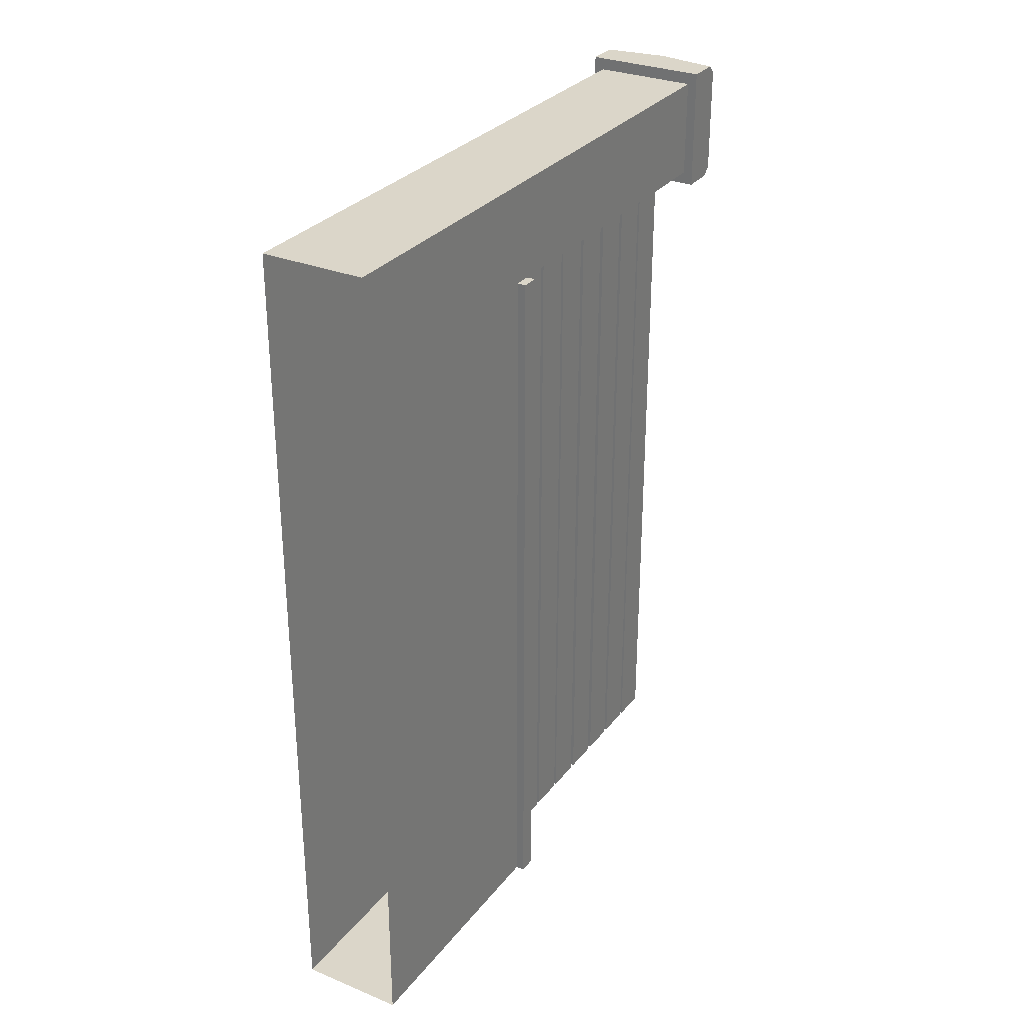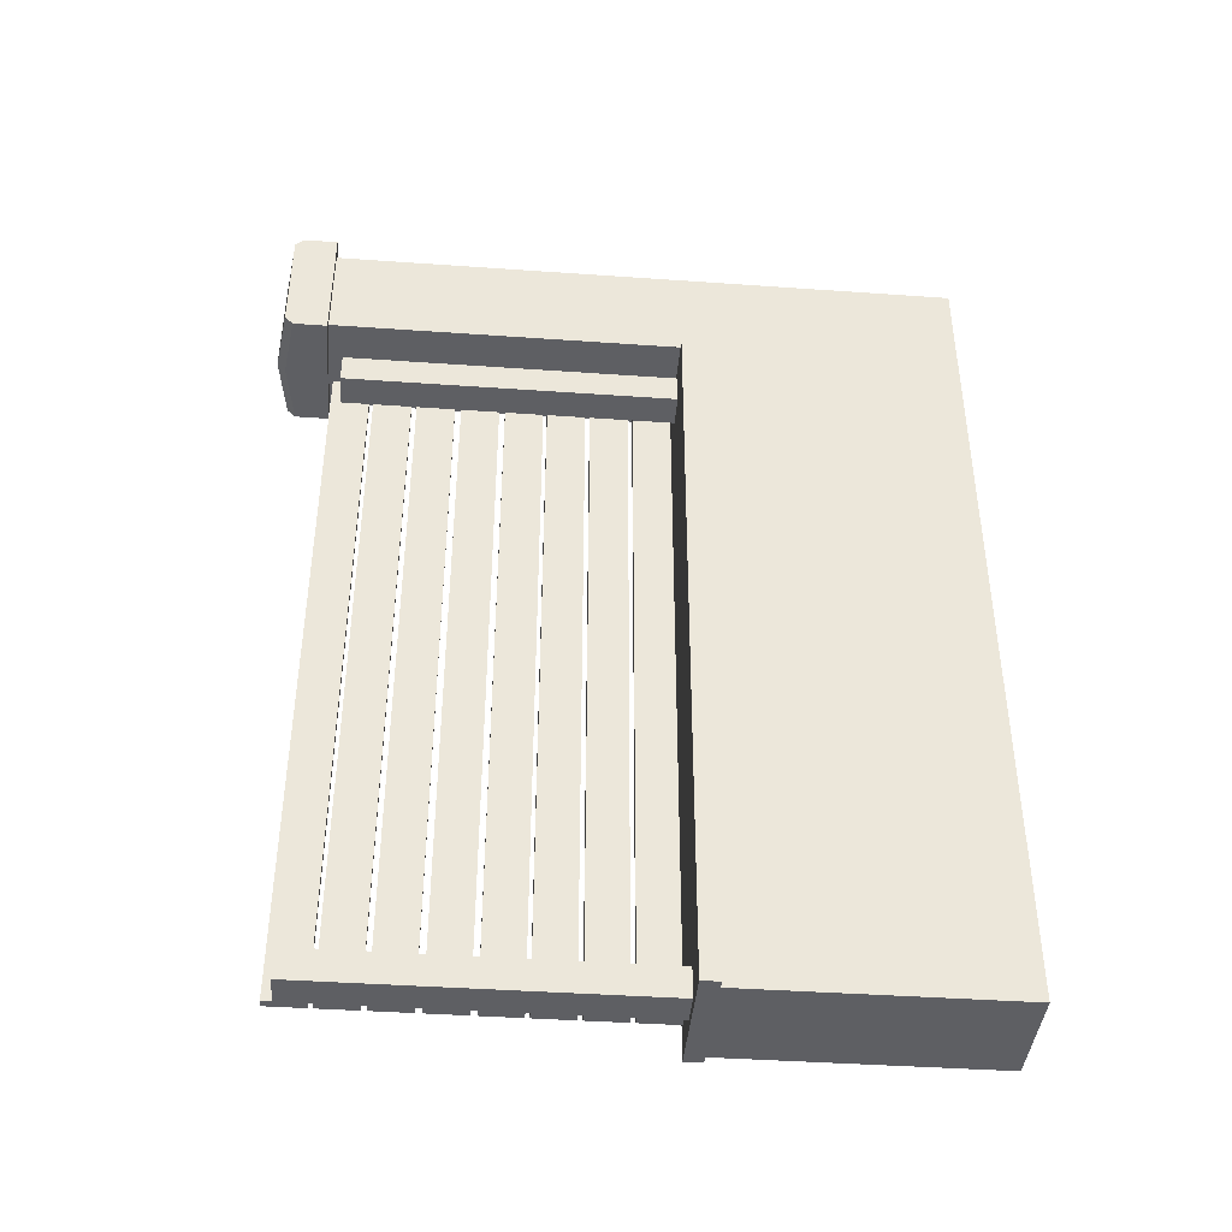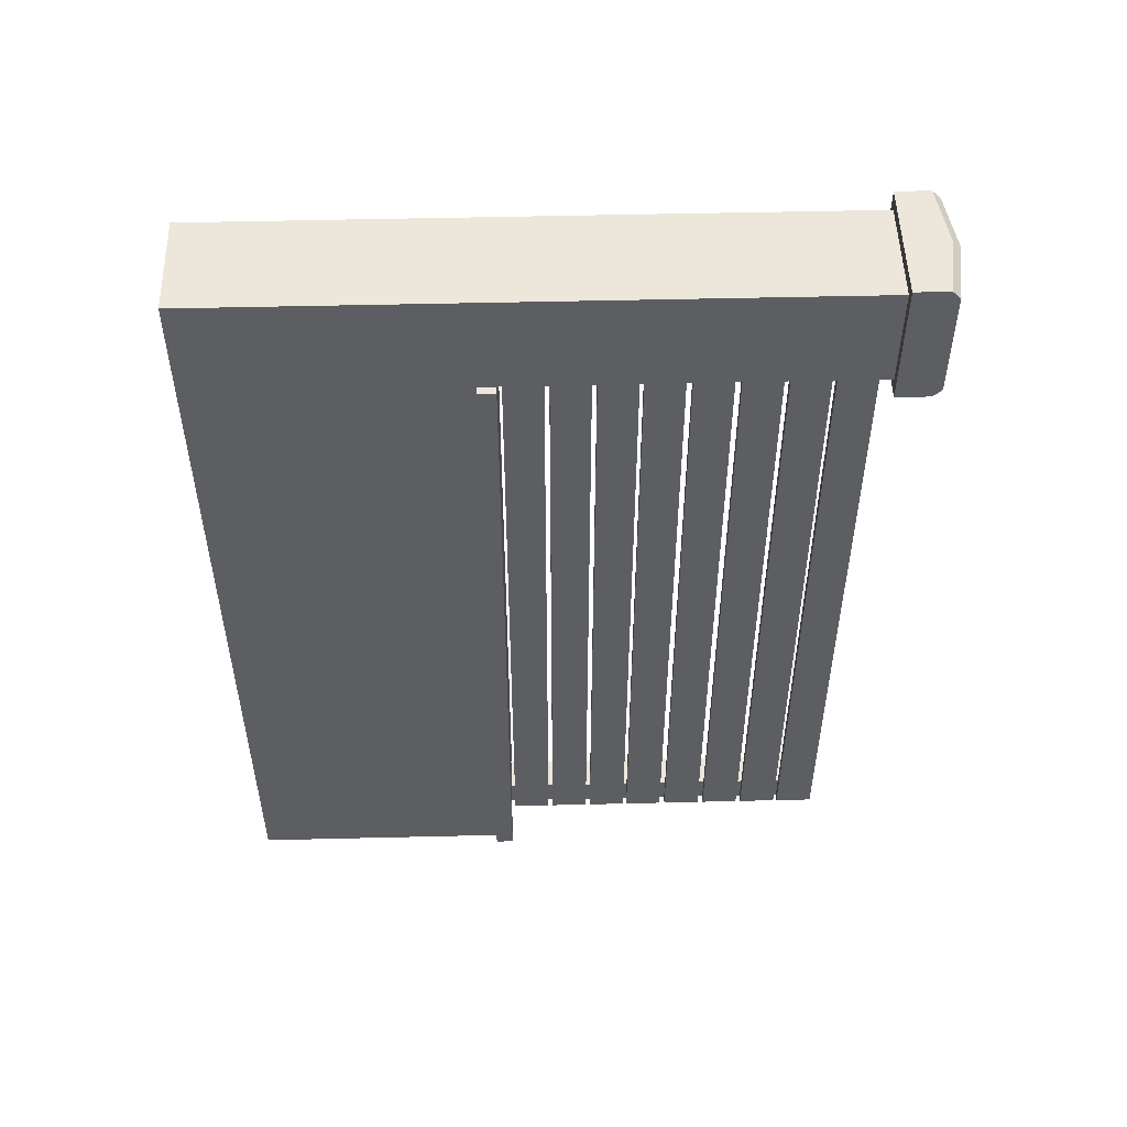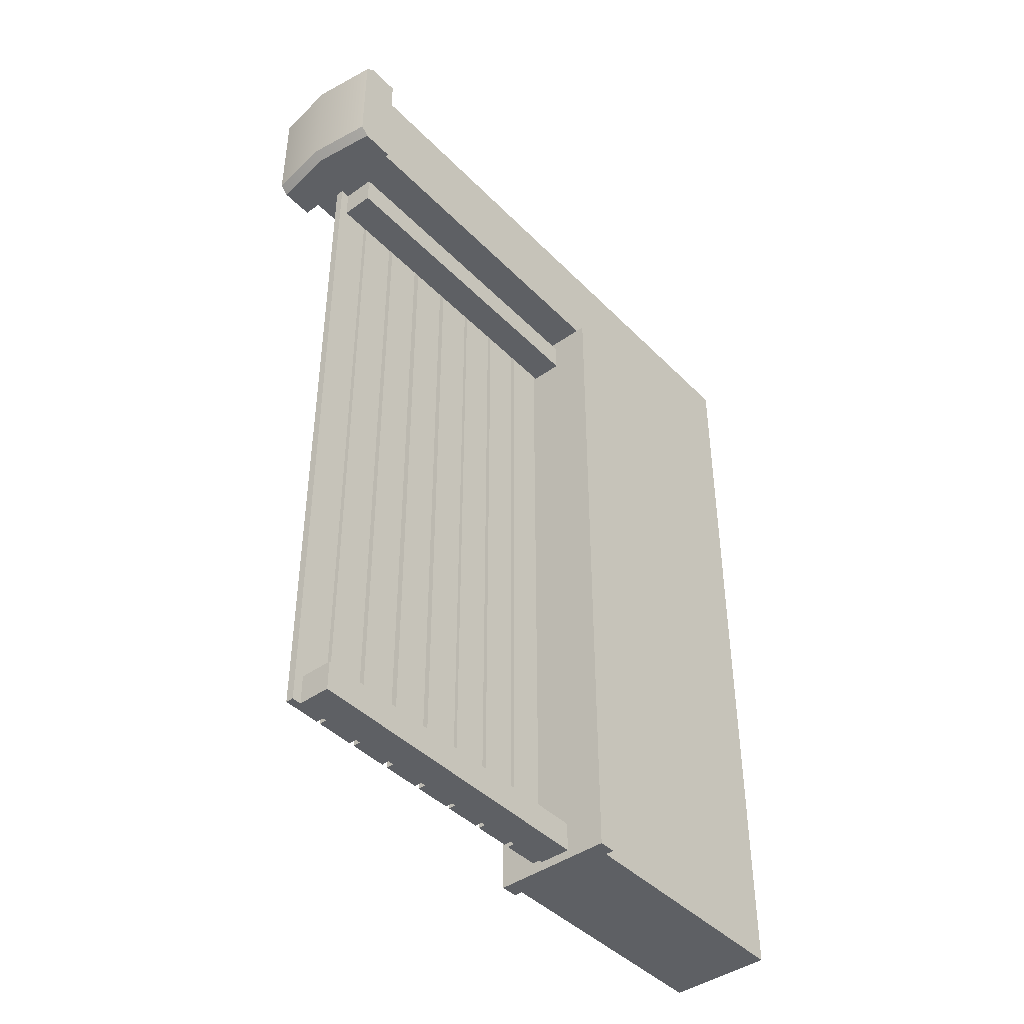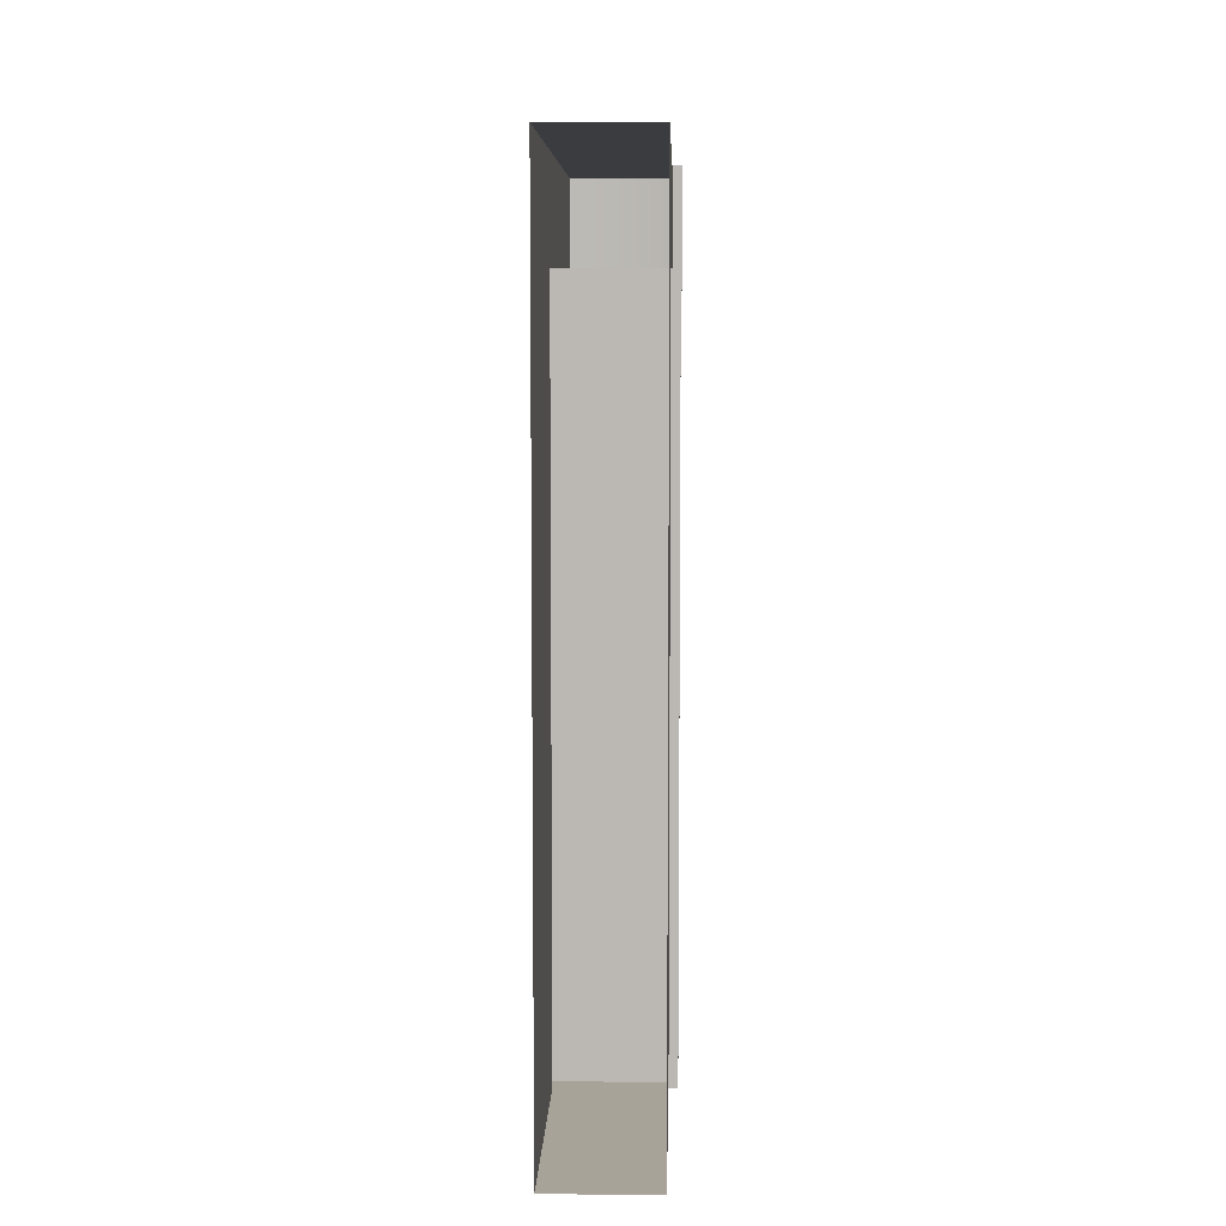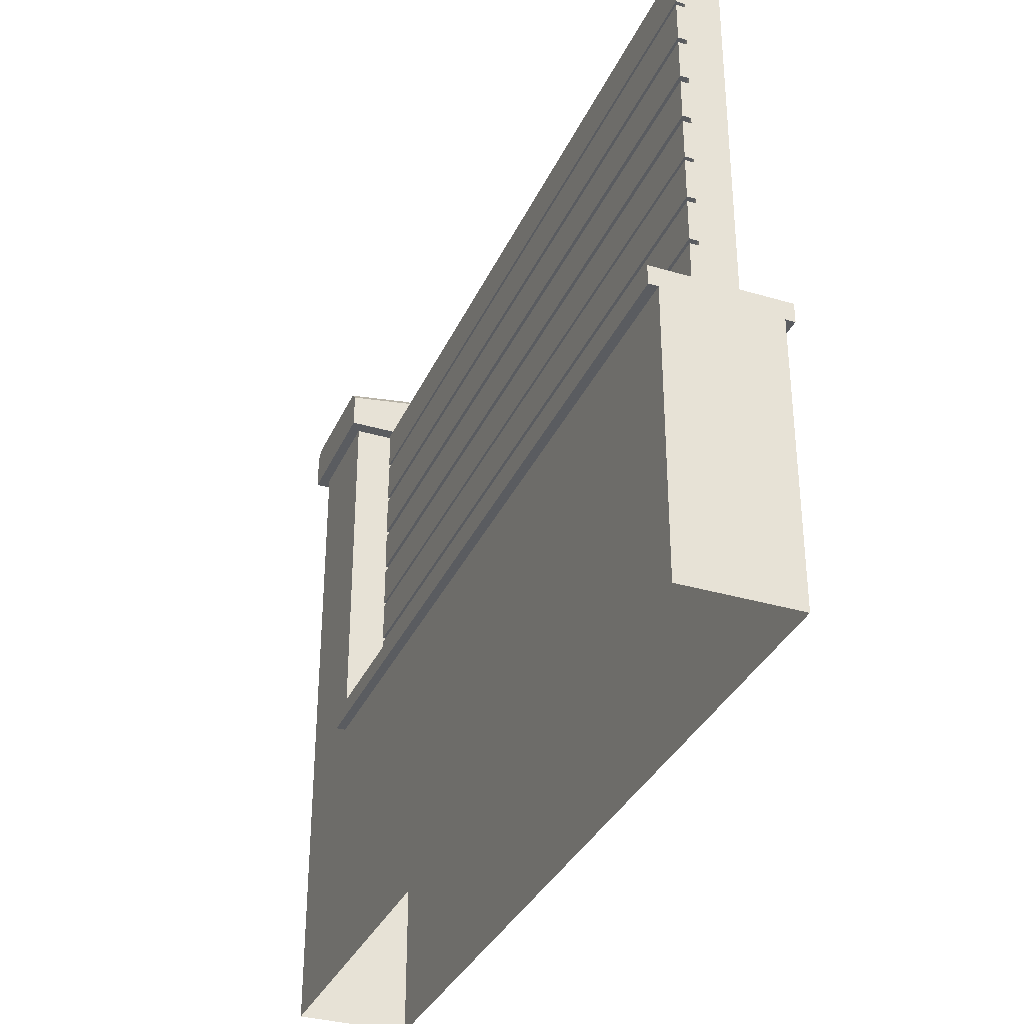
<metadata>
{"format":"obj","ext":"obj","renderer":"f3d","projection":"perspective","resolution":1024,"background":"white","views":[{"elev":30.0,"azim":30.8,"up":"+Z"},{"elev":-41.3,"azim":-94.9,"up":"+Z"},{"elev":51.1,"azim":88.5,"up":"+Z"},{"elev":-43.0,"azim":-139.8,"up":"+Z"},{"elev":6.9,"azim":1.7,"up":"+Z"},{"elev":-34.0,"azim":158.2,"up":"+Y"}]}
</metadata>
<code>
v 0.1888 -0.5449 0.1888
v 0.1888 -0.5449 -2.811
v 0.1888 0.3866 -2.811
v -0.1888 -0.5449 0.1888
v -0.1888 0.3866 -2.811
v -0.1888 -0.5449 -2.811
v 0.1888 0.3866 -0.1734
v -0.1888 0.3866 -0.1734
v 0.1888 1.691 0.1888
v 0.1888 1.691 -0.1734
v -0.1888 1.691 -0.1734
v -0.1888 1.691 0.1888
v 0.224 1.691 0.2332
v 0.224 1.691 -0.2178
v -0.224 1.691 -0.2178
v -0.224 1.691 0.2332
v 0.1888 0.4504 -0.1734
v -0.1888 0.4504 -0.1734
v 0.1888 0.4504 -2.811
v -0.1888 0.4504 -2.811
v 0.2198 0.3866 -0.1734
v 0.2198 0.3866 -2.811
v 0.2198 0.4504 -2.811
v 0.2198 0.4504 -0.1734
v -0.2198 0.3866 -0.1734
v -0.2198 0.3866 -2.811
v -0.2198 0.4504 -0.1734
v -0.2198 0.4504 -2.811
v 0.224 1.84 -0.1882
v 0.224 1.81 -0.2178
v 0 1.872 -0.1882
v 0 1.842 -0.2178
v 0.224 1.81 0.2332
v 0.224 1.84 0.2036
v -0 1.872 0.2036
v -0 1.842 0.2332
v -0.224 1.84 0.2036
v -0.224 1.81 0.2332
v -0.224 1.81 -0.2178
v -0.224 1.84 -0.1882
f 2 6 5 3
f 7 1 2 3
f 18 17 19 20
f 4 8 5 6
f 1 7 17 10 9
f 8 4 12 11 18
f 9 10 14 13
f 10 11 15 14
f 11 12 16 15
f 12 9 13 16
f 33 30 29 34
f 15 16 38 39
f 21 22 23 24
f 3 5 20 19
f 26 25 27 28
f 7 3 22 21
f 3 19 23 22
f 19 17 24 23
f 17 7 21 24
f 5 8 25 26
f 8 18 27 25
f 18 20 28 27
f 20 5 26 28
f 10 17 18 11
f 1 9 12 4
f 29 30 32 31
f 31 32 39 40
f 33 34 35 36
f 36 35 37 38
f 35 31 40 37
f 32 15 39
f 36 13 33
f 35 34 29 31
f 16 36 38
f 16 13 36
f 14 32 30
f 14 15 32
f 13 14 30 33
f 39 38 37 40
v 0.07232 1.538 -0.209
v 0.07232 1.538 -2.778
v 0.07232 1.673 -0.209
v 0.07232 1.673 -2.778
v 0.0445 1.673 -0.209
v 0.0445 1.673 -2.778
v 0.0445 1.538 -0.209
v 0.0445 1.538 -2.778
v 0.07232 0.9196 -0.209
v 0.07232 0.9196 -2.778
v 0.07232 1.055 -0.209
v 0.07232 1.055 -2.778
v 0.0445 1.055 -0.209
v 0.0445 1.055 -2.778
v 0.0445 0.9196 -0.209
v 0.0445 0.9196 -2.778
v 0.07232 0.4646 -0.209
v 0.07232 0.4646 -2.778
v 0.07232 0.6003 -0.209
v 0.07232 0.6003 -2.778
v 0.0445 0.6003 -0.209
v 0.0445 0.6003 -2.778
v 0.0445 0.4646 -0.209
v 0.0445 0.4646 -2.778
v 0.07232 0.6171 -0.209
v 0.07232 0.6171 -2.778
v 0.07232 0.7528 -0.209
v 0.07232 0.7528 -2.778
v 0.0445 0.7528 -0.209
v 0.0445 0.7528 -2.778
v 0.0445 0.6171 -0.209
v 0.0445 0.6171 -2.778
v 0.0445 0.4504 -2.671
v 0.0445 0.4504 -2.778
v 0.0445 1.639 -2.671
v 0.0445 1.639 -2.778
v -0.07232 1.639 -2.671
v -0.07232 1.639 -2.778
v -0.07232 0.4504 -2.671
v -0.07232 0.4504 -2.778
v 0.07232 1.076 -0.209
v 0.07232 1.076 -2.778
v 0.07232 1.212 -0.209
v 0.07232 1.212 -2.778
v 0.0445 1.212 -0.209
v 0.0445 1.212 -2.778
v 0.0445 1.076 -0.209
v 0.0445 1.076 -2.778
v 0.07232 0.7699 -0.209
v 0.07232 0.7699 -2.778
v 0.07232 0.9055 -0.209
v 0.07232 0.9055 -2.778
v 0.0445 0.9055 -0.209
v 0.0445 0.9055 -2.778
v 0.0445 0.7699 -0.209
v 0.0445 0.7699 -2.778
v 0.0445 0.4504 -0.209
v 0.0445 0.4504 -0.3166
v 0.0445 1.639 -0.209
v 0.0445 1.639 -0.3166
v -0.07232 1.639 -0.209
v -0.07232 1.639 -0.3166
v -0.07232 0.4504 -0.209
v -0.07232 0.4504 -0.3166
v 0.07232 1.233 -0.209
v 0.07232 1.233 -2.778
v 0.07232 1.369 -0.209
v 0.07232 1.369 -2.778
v 0.0445 1.369 -0.209
v 0.0445 1.369 -2.778
v 0.0445 1.233 -0.209
v 0.0445 1.233 -2.778
v 0.07232 1.388 -0.209
v 0.07232 1.388 -2.778
v 0.07232 1.523 -0.209
v 0.07232 1.523 -2.778
v 0.0445 1.523 -0.209
v 0.0445 1.523 -2.778
v 0.0445 1.388 -0.209
v 0.0445 1.388 -2.778
f 41 42 44 43
f 43 44 46 45
f 45 46 48 47
f 47 48 42 41
f 42 48 46 44
f 47 41 43 45
f 49 50 52 51
f 51 52 54 53
f 53 54 56 55
f 55 56 50 49
f 50 56 54 52
f 55 49 51 53
f 57 58 60 59
f 59 60 62 61
f 61 62 64 63
f 63 64 58 57
f 58 64 62 60
f 63 57 59 61
f 65 66 68 67
f 67 68 70 69
f 69 70 72 71
f 71 72 66 65
f 66 72 70 68
f 71 65 67 69
f 73 74 76 75
f 75 76 78 77
f 77 78 80 79
f 74 80 78 76
f 79 73 75 77
f 81 82 84 83
f 83 84 86 85
f 85 86 88 87
f 87 88 82 81
f 82 88 86 84
f 87 81 83 85
f 89 90 92 91
f 91 92 94 93
f 93 94 96 95
f 95 96 90 89
f 90 96 94 92
f 95 89 91 93
f 97 98 100 99
f 99 100 102 101
f 101 102 104 103
f 98 104 102 100
f 103 97 99 101
f 105 106 108 107
f 107 108 110 109
f 109 110 112 111
f 111 112 106 105
f 106 112 110 108
f 111 105 107 109
f 115 113 114 116
f 117 115 116 118
f 119 117 118 120
f 114 113 119 120
f 114 120 118 116
f 119 113 115 117

</code>
